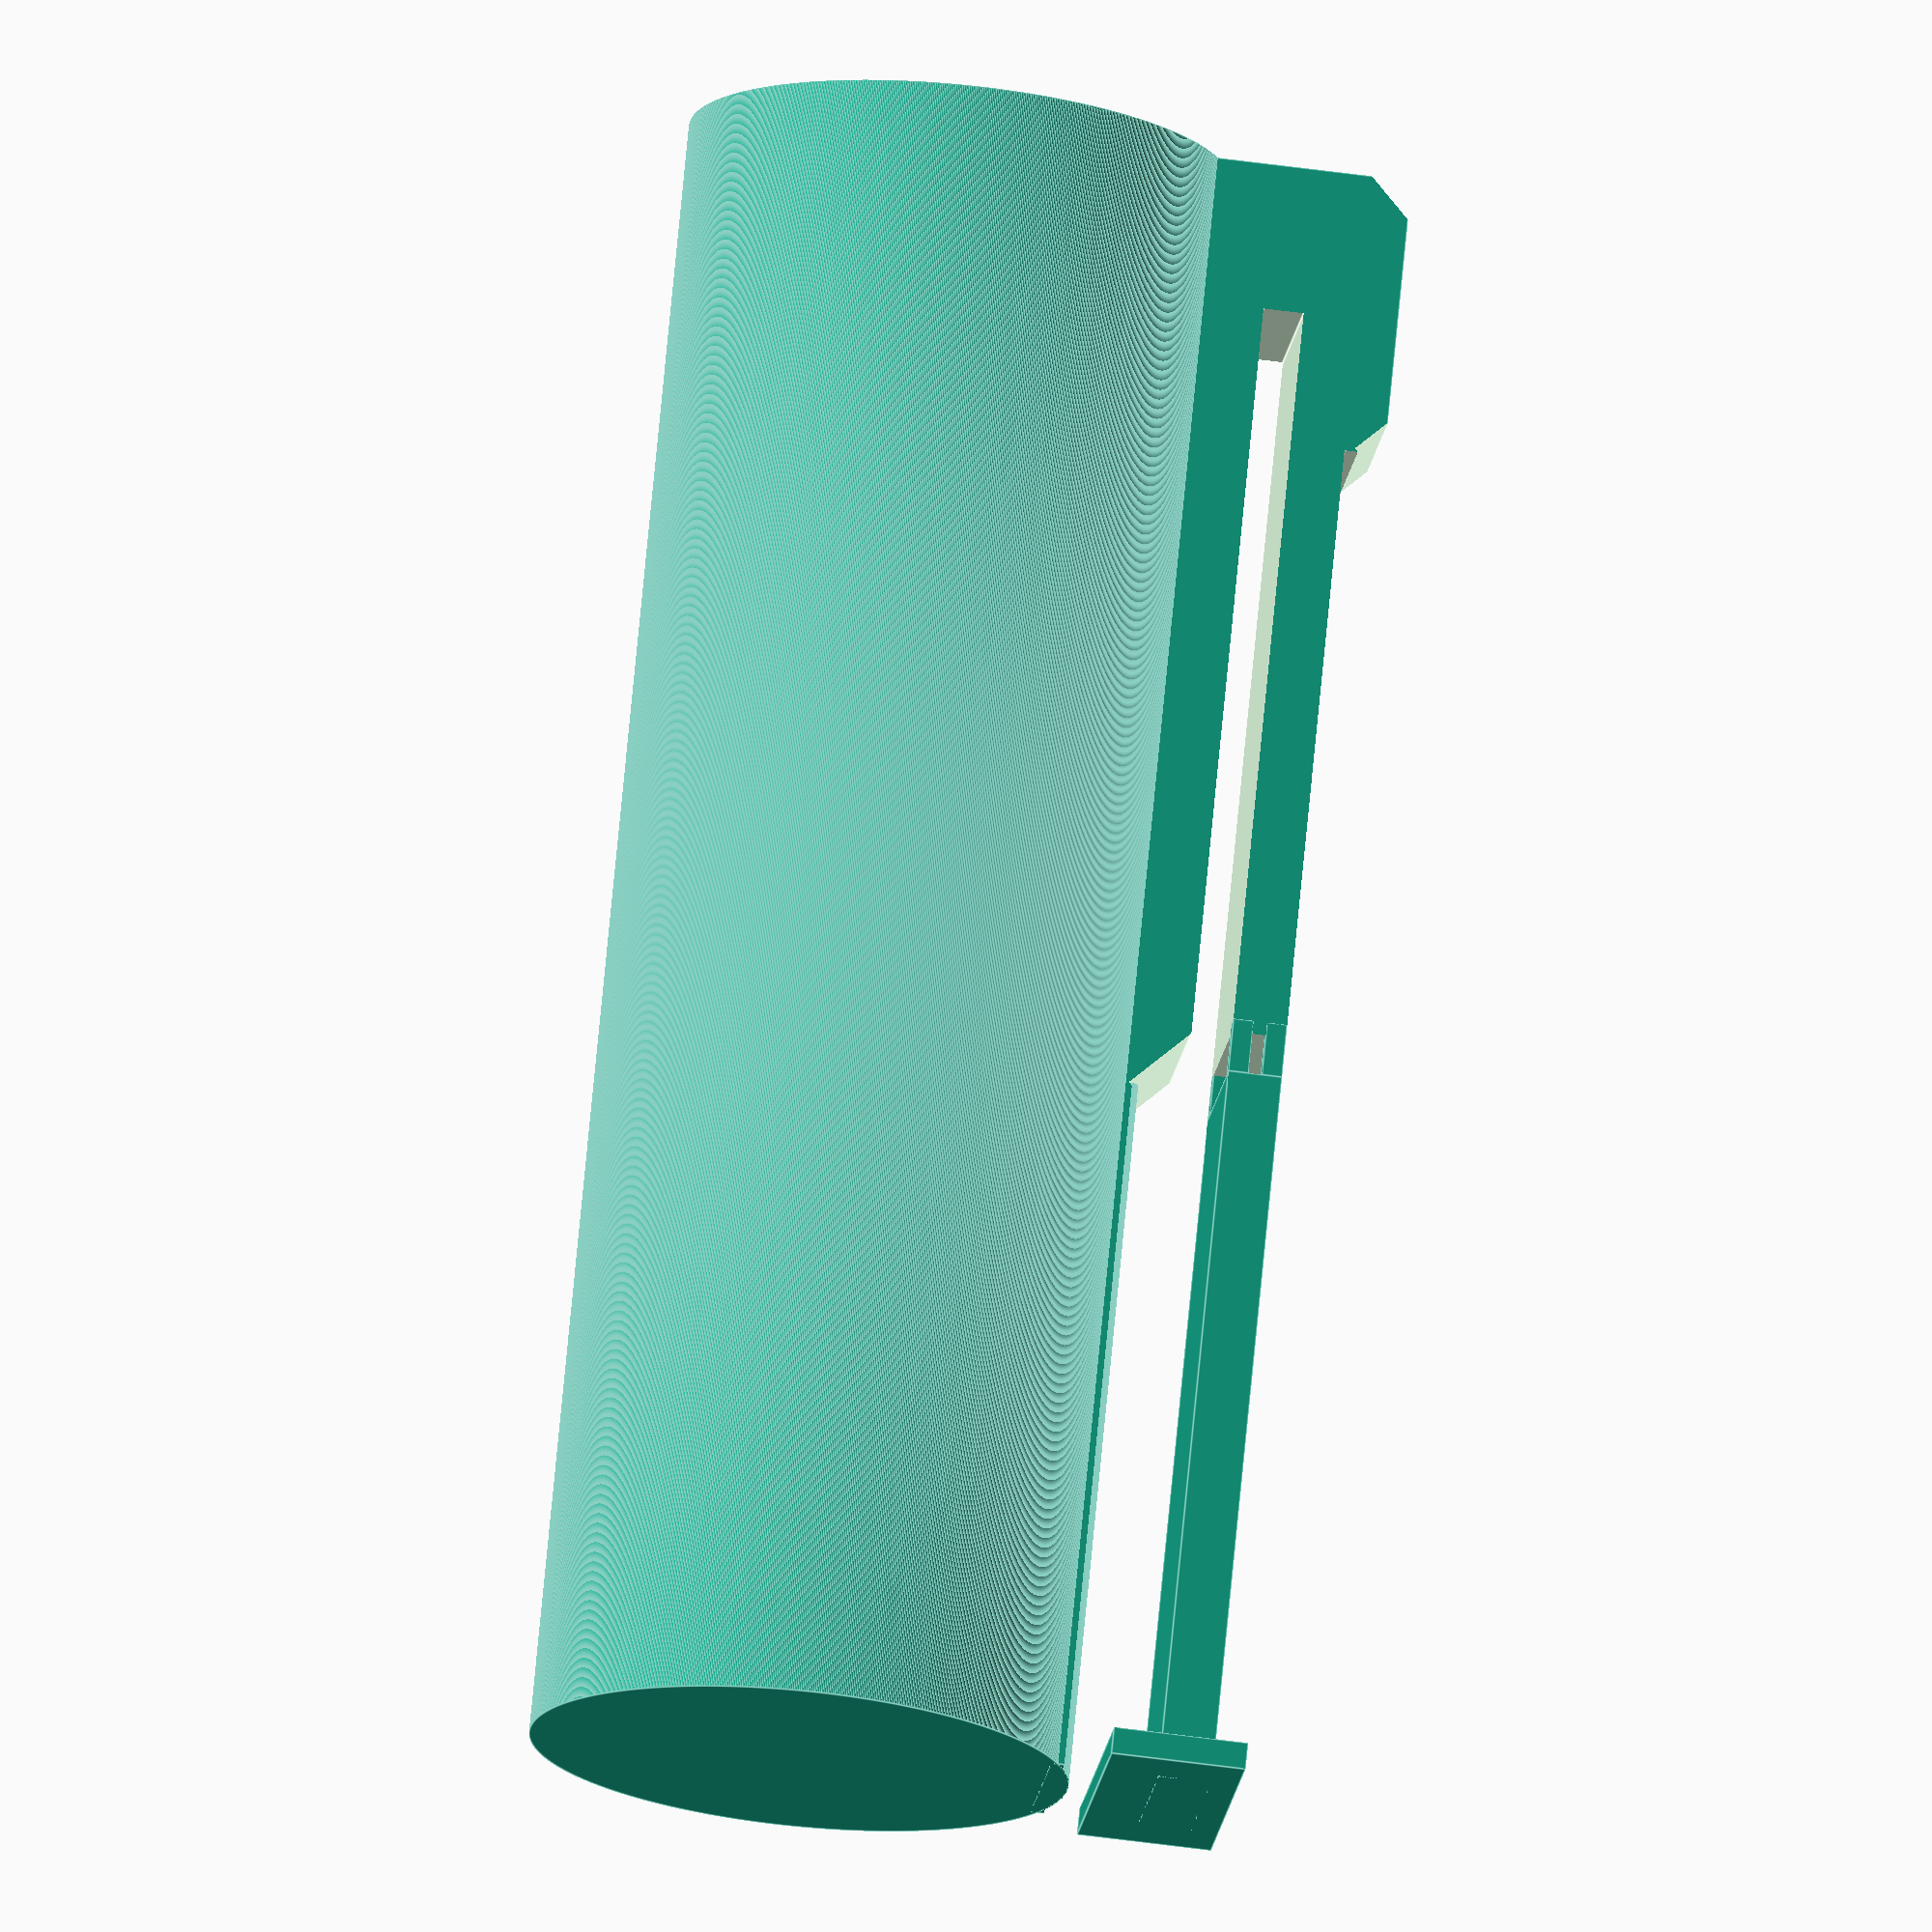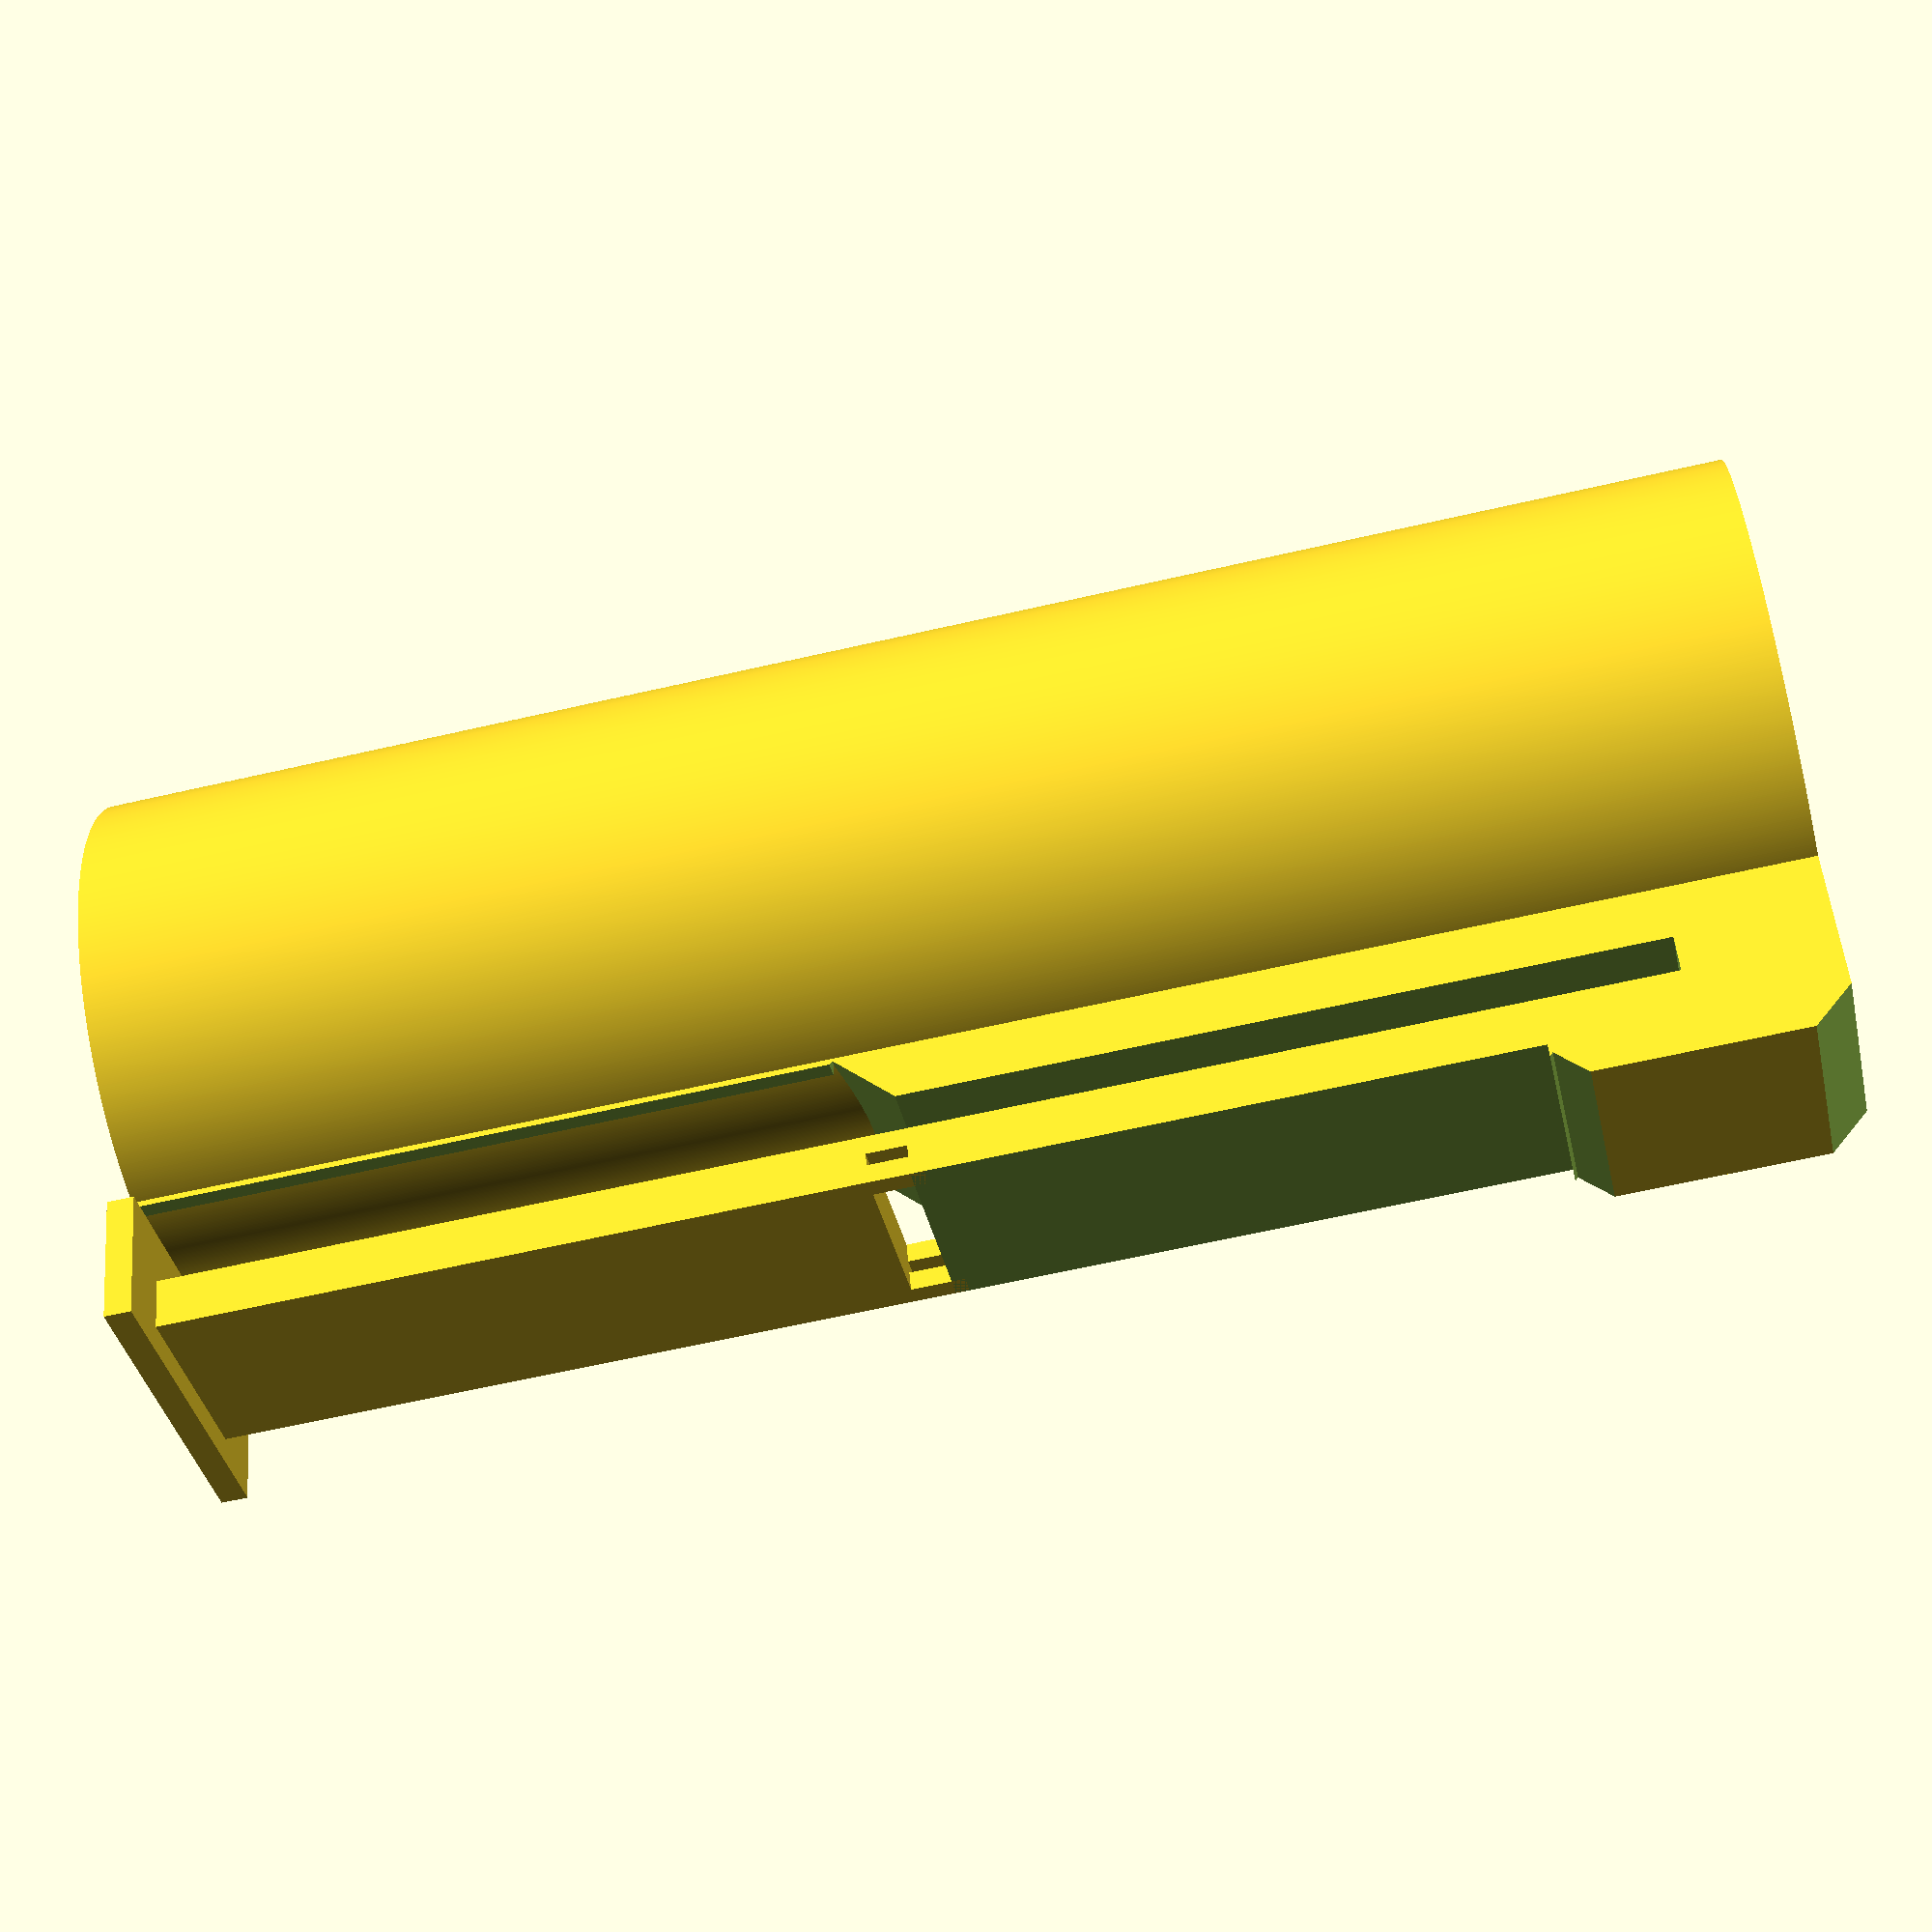
<openscad>
radius=20;
height=123;
wall=5;
holder=15;
belt=3;
corner=6;

//bottle cylinder
difference(){
	cylinder(h=height,r=radius,center=True,$fn=1000);
	translate([0,0,wall]){
		cylinder(h=height,r=radius-(wall/2),center=True,$fn=1000);
	}
}

//holder
difference(){
	translate([radius-2,-holder/2,0]){
		cube([holder,holder,height]);
	}
	//belt 
	translate([radius+3,-holder/2-1,-1]){
		cube([belt,holder+2,height-10]);
	}

	translate([radius-1,-holder/2-1,-1]){
		cube([5,holder+2,height-70]);
	}

	//lower corner
	translate([radius+3,-50,height-75]){
		rotate([0,-45,0]){
			cube([corner,100,corner]);
		}
	}


	translate([radius+5,-holder/2-1,-1]){
		cube([10,holder+2,height-65]);
	}
	
	translate([radius+10,-holder/2-1,-1]){
		cube([10,holder+2,height-20]);
	}

	//outer corner
	translate([radius+15,-50,height-25]){
		rotate([0,-45,0]){
			cube([corner,100,corner]);
		}
	}

	//upper corner
	translate([radius+13,-50,height-3]){
		rotate([0,-45,0]){
			cube([corner,100,corner]);
		}
	}
}

//support
sup=1.5;
difference(){
translate([radius+6,-holder/2,0]){
	cube([4,holder,height-69]); //67
}

}

translate([radius+6,-holder/2,height-69]){
	cube([sup,sup,4]);
}

translate([radius+6,-holder/2+holder-sup,height-69]){
	cube([sup,sup,4]); 
}

translate([radius+10-sup,-holder/2+holder-sup,height-69]){
	cube([sup,sup,4]); 
}

translate([radius+10-sup,-holder/2,height-69]){
	cube([sup,sup,4]); 
}

translate([radius+2,-holder/2-5,0]){
	cube([10,holder+10,2]); //67
}
</openscad>
<views>
elev=104.6 azim=354.1 roll=354.5 proj=o view=edges
elev=61.4 azim=67.4 roll=283.3 proj=p view=solid
</views>
